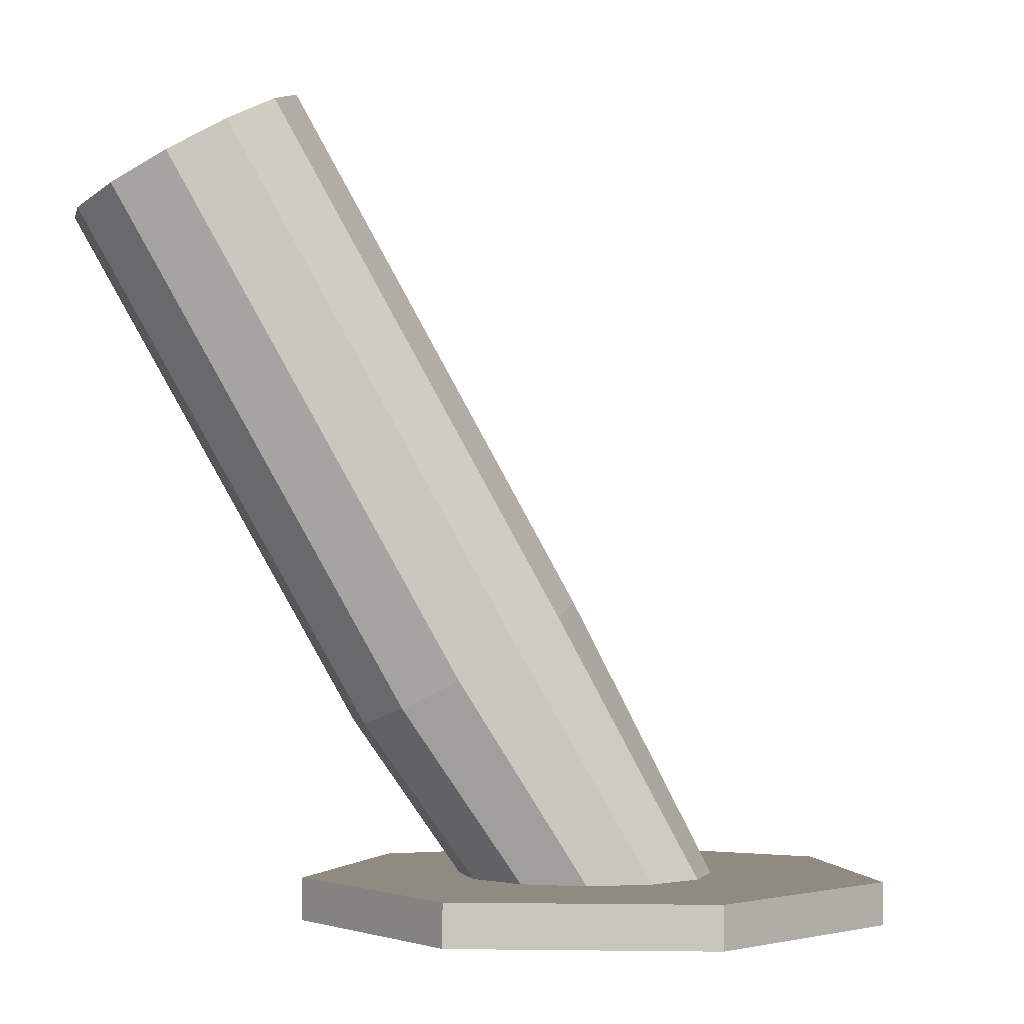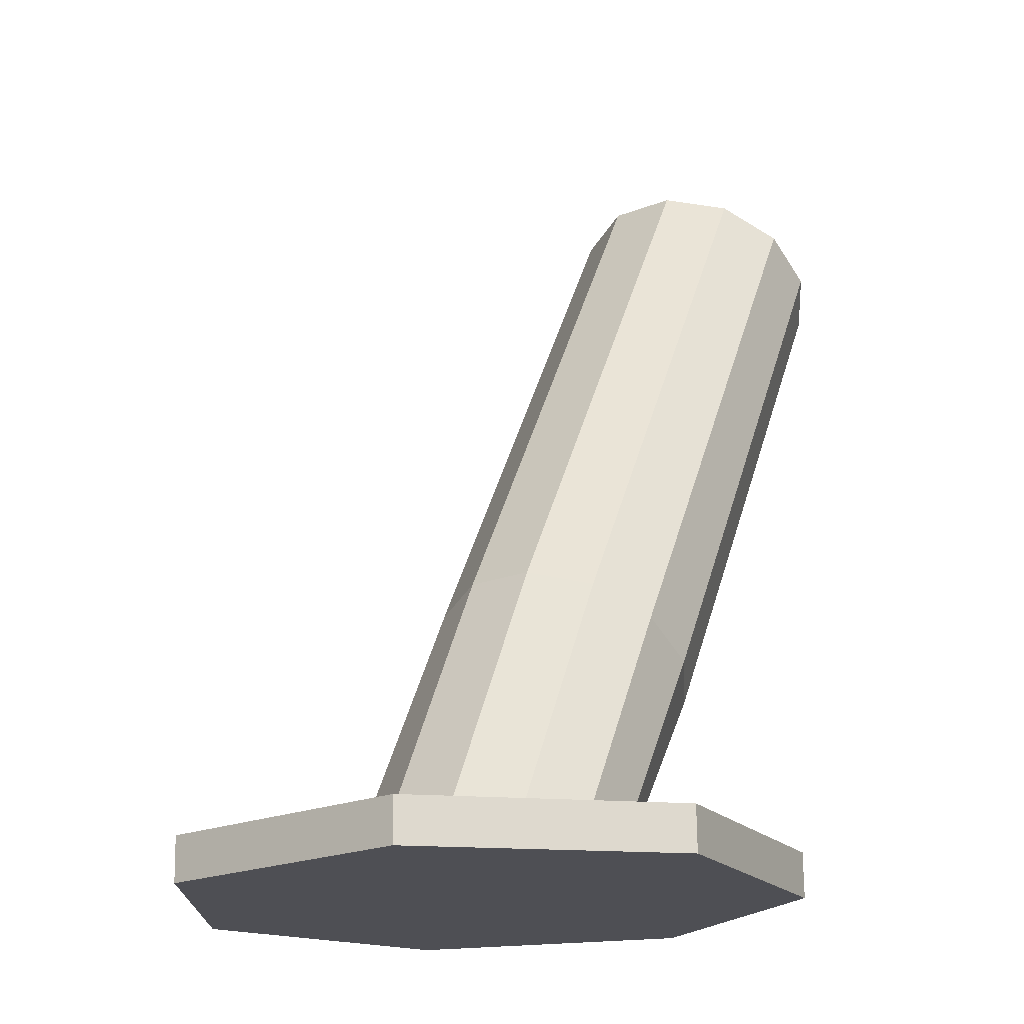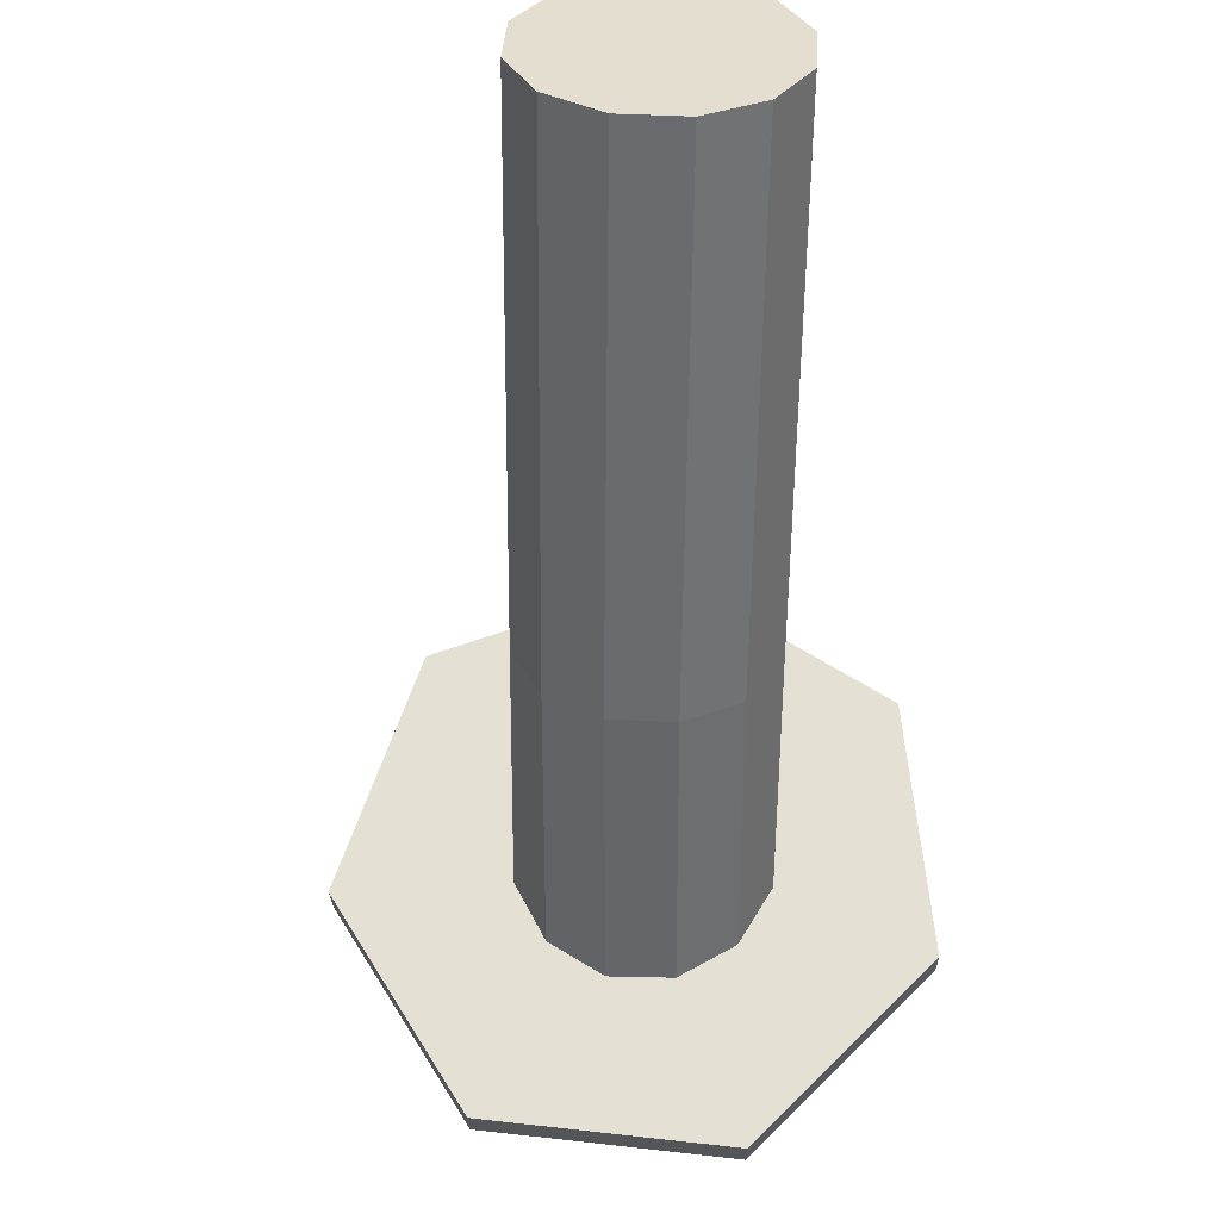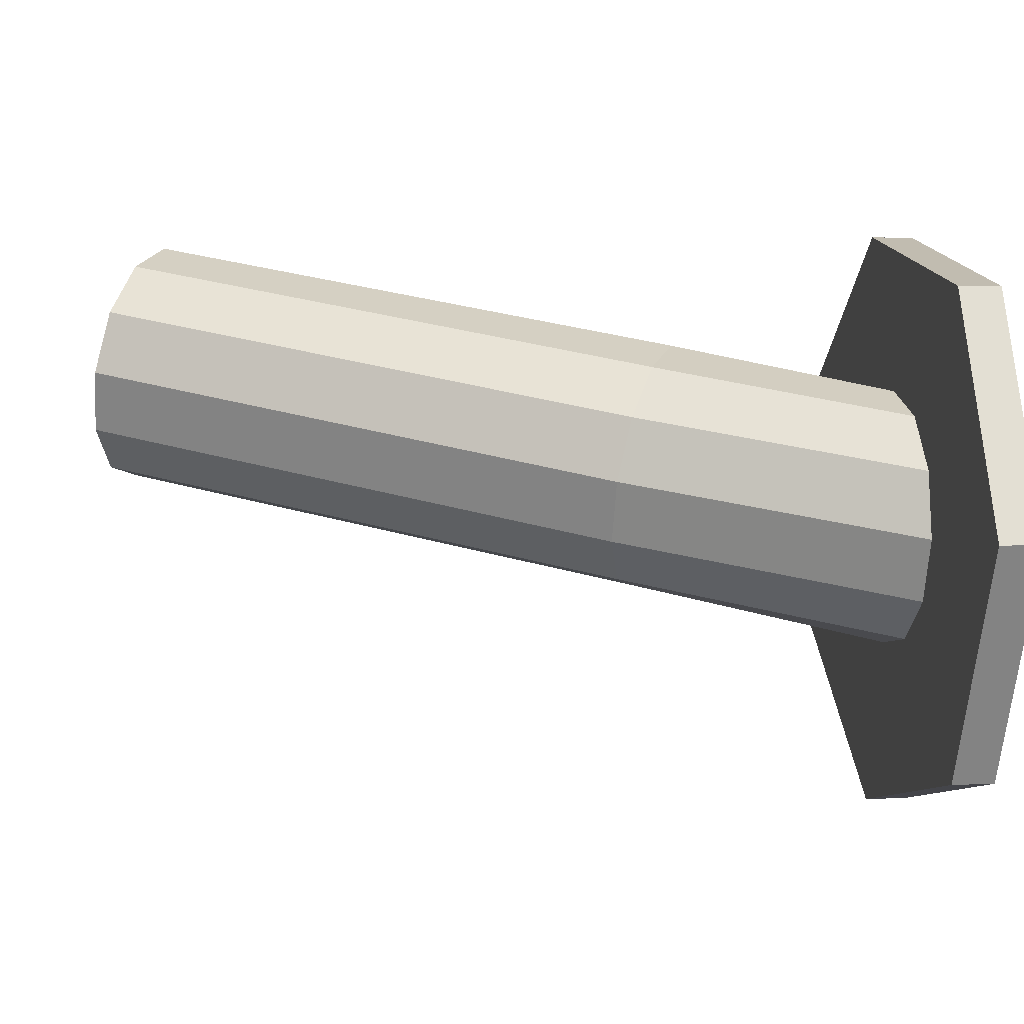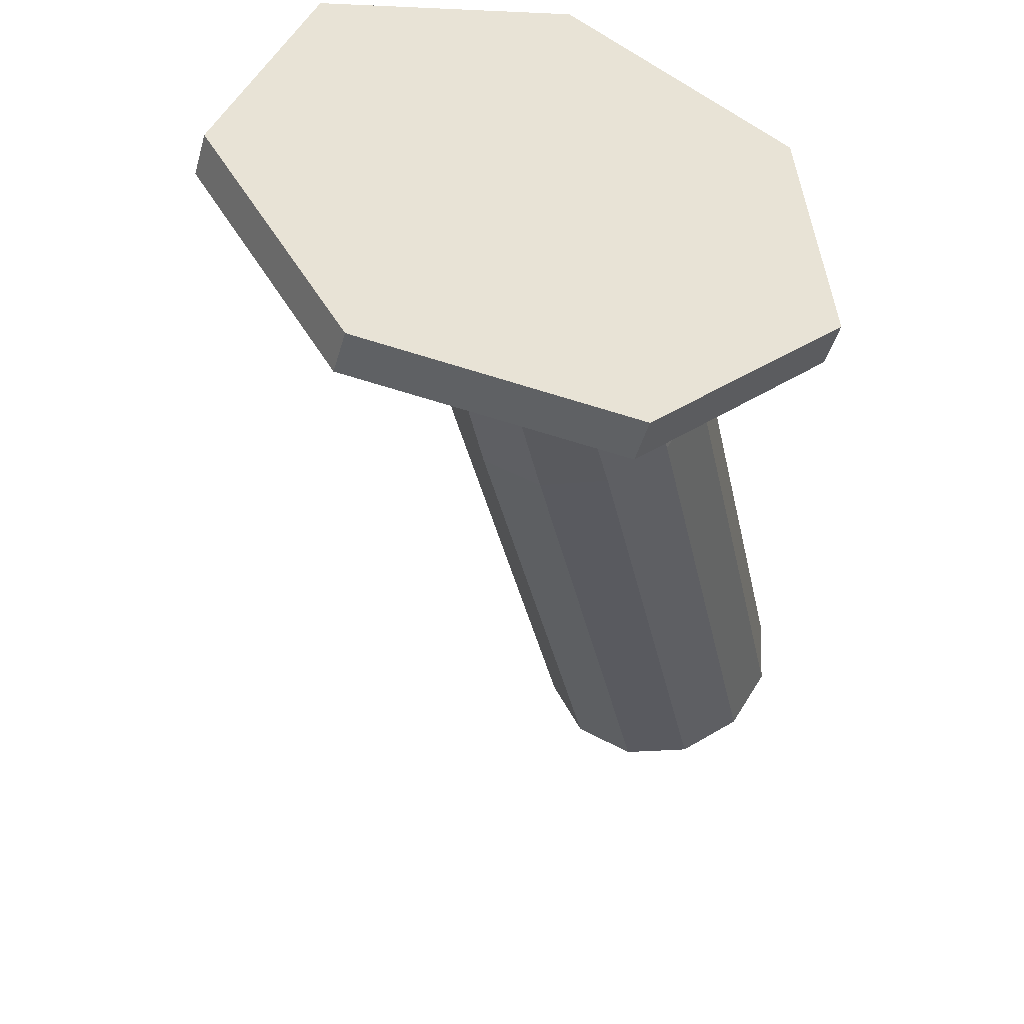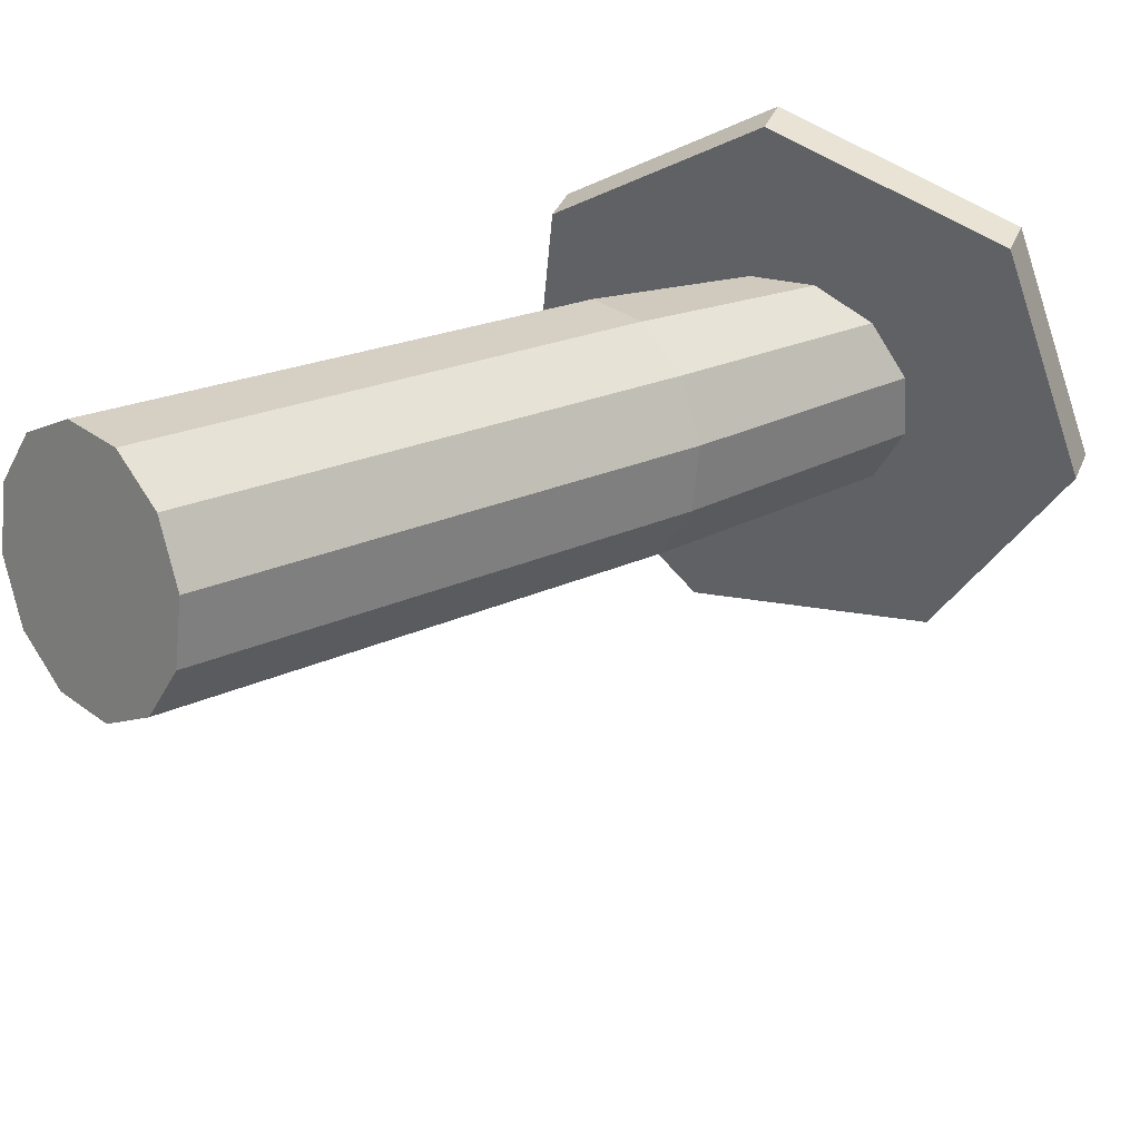
<metadata>
{"format":"obj","ext":"obj","renderer":"f3d","projection":"perspective","resolution":1024,"background":"white","views":[{"elev":-3.4,"azim":139.7,"up":"+Y"},{"elev":-17.7,"azim":-81.8,"up":"+Y"},{"elev":65.8,"azim":-114.6,"up":"+Y"},{"elev":-2.2,"azim":-100.6,"up":"+Z"},{"elev":-44.8,"azim":-16.2,"up":"+Z"},{"elev":37.3,"azim":-159.4,"up":"+Z"}]}
</metadata>
<code>
o leg_2.001_mesh1065714574.002
v -2.856 -3.286 -2.36
v -3.171 -3.287 -2.665
v -3.17 -3.215 -2.666
v -2.855 -3.214 -2.361
v -3.606 -3.281 -2.609
v -3.605 -3.209 -2.61
v -3.833 -3.273 -2.234
v -3.832 -3.201 -2.235
v -3.682 -3.269 -1.823
v -3.681 -3.197 -1.824
v -3.266 -3.272 -1.684
v -3.265 -3.2 -1.685
v -2.898 -3.28 -1.923
v -2.897 -3.207 -1.924
v -3.119 -3.215 -2.245
v -3.181 -3.214 -2.339
v -2.984 -2.87 -2.242
v -2.936 -2.917 -2.152
v -3.282 -3.211 -2.388
v -3.07 -2.815 -2.288
v -3.394 -3.209 -2.381
v -3.17 -2.766 -2.279
v -3.487 -3.206 -2.319
v -3.258 -2.736 -2.217
v -3.537 -3.205 -2.219
v -3.311 -2.733 -2.118
v -3.53 -3.205 -2.107
v -3.313 -2.759 -2.009
v -3.468 -3.207 -2.014
v -3.265 -2.806 -1.919
v -3.367 -3.209 -1.964
v -3.18 -2.861 -1.872
v -3.255 -3.212 -1.971
v -3.079 -2.91 -1.881
v -3.162 -3.214 -2.033
v -2.991 -2.94 -1.944
v -3.112 -3.215 -2.133
v -2.939 -2.943 -2.043
v -2.499 -2.084 -1.832
v -2.551 -2.082 -1.733
v -2.639 -2.052 -1.671
v -2.739 -2.003 -1.662
v -2.825 -1.947 -1.708
v -2.873 -1.901 -1.798
v -2.871 -1.875 -1.907
v -2.818 -1.878 -2.007
v -2.73 -1.908 -2.069
v -2.63 -1.957 -2.078
v -2.544 -2.012 -2.032
v -2.496 -2.059 -1.942
f 1 2 3 4
f 2 5 6 3
f 5 7 8 6
f 7 9 10 8
f 9 11 12 10
f 11 13 14 12
f 13 1 4 14
f 4 3 6 8 10 12 14
f 13 11 9 7 5 2 1
f 15 16 17 18
f 16 19 20 17
f 19 21 22 20
f 21 23 24 22
f 23 25 26 24
f 25 27 28 26
f 27 29 30 28
f 29 31 32 30
f 31 33 34 32
f 33 35 36 34
f 35 37 38 36
f 37 15 18 38
f 39 40 36 38
f 37 35 33 31 29 27 25 23 21 19 16 15
f 40 41 34 36
f 41 42 32 34
f 42 43 30 32
f 43 44 28 30
f 44 45 26 28
f 45 46 24 26
f 46 47 22 24
f 47 48 20 22
f 48 49 17 20
f 49 50 18 17
f 50 39 38 18
f 50 49 48 47 46 45 44 43 42 41 40 39

</code>
